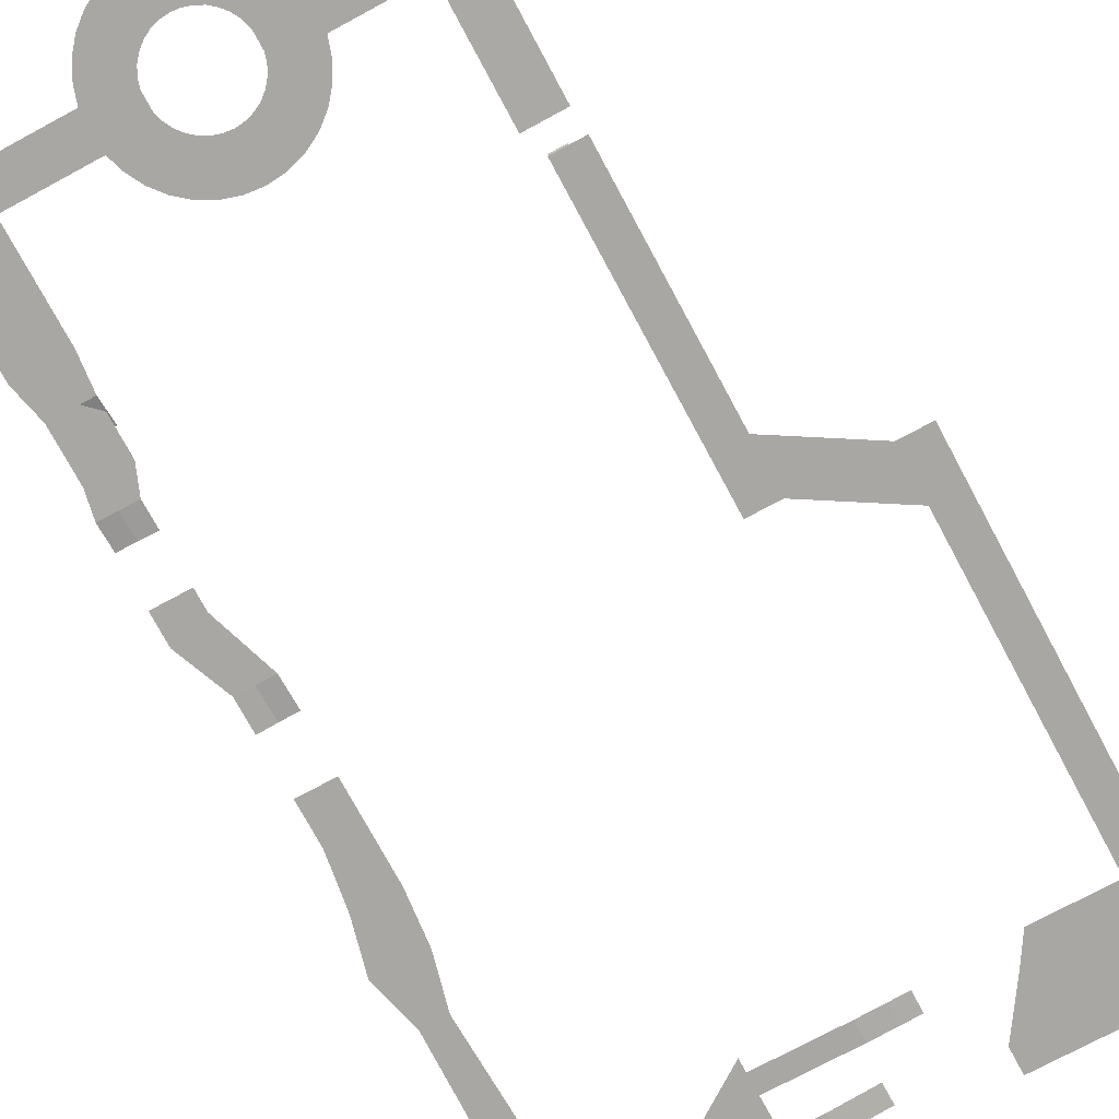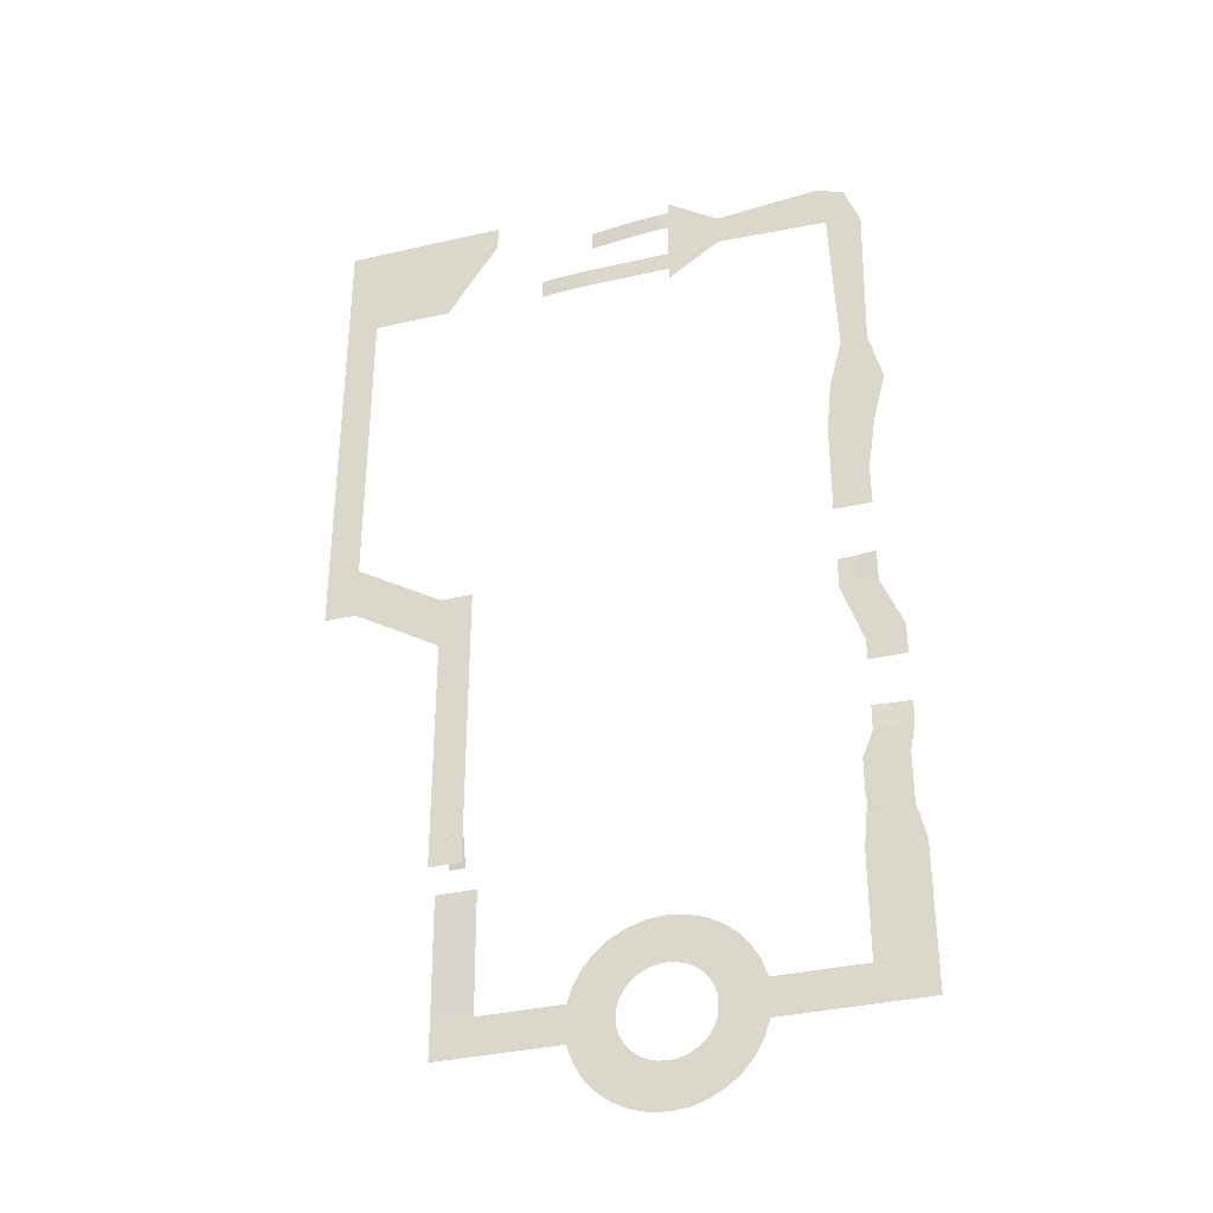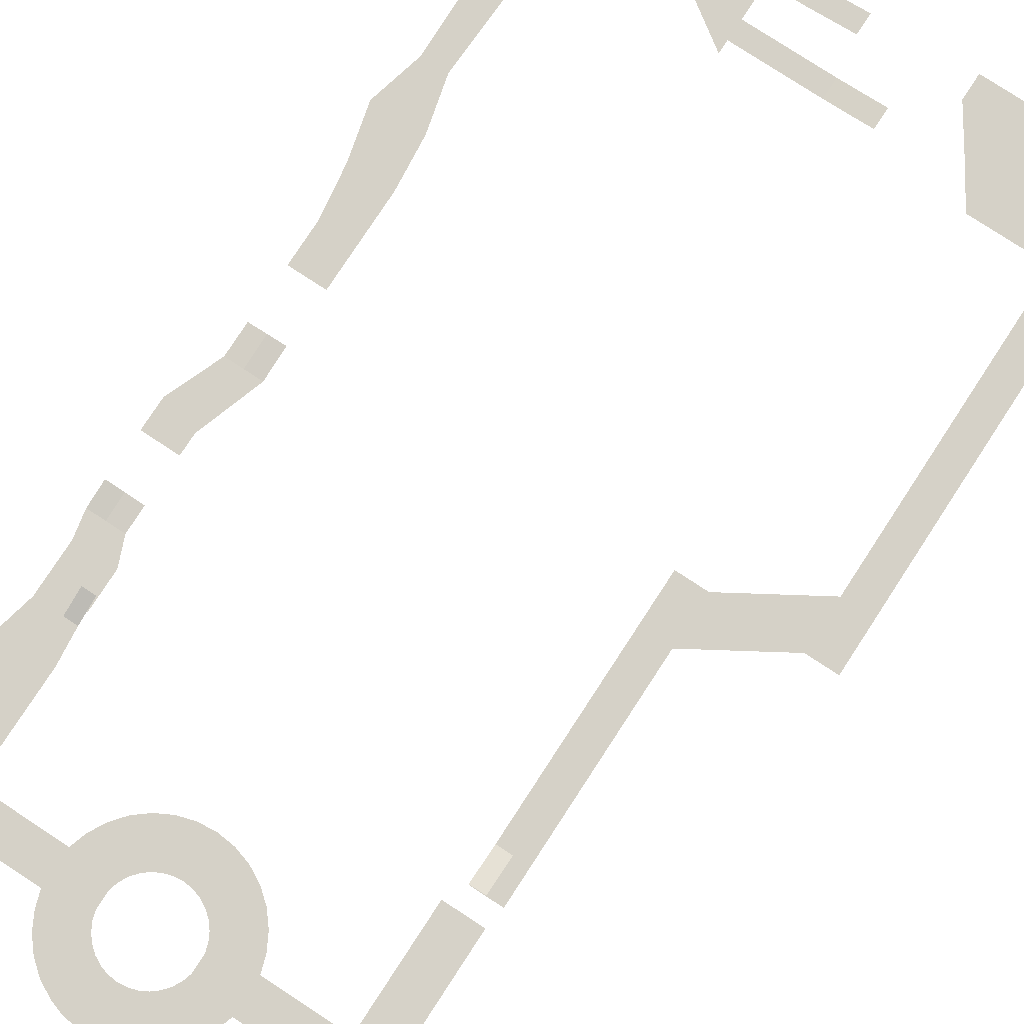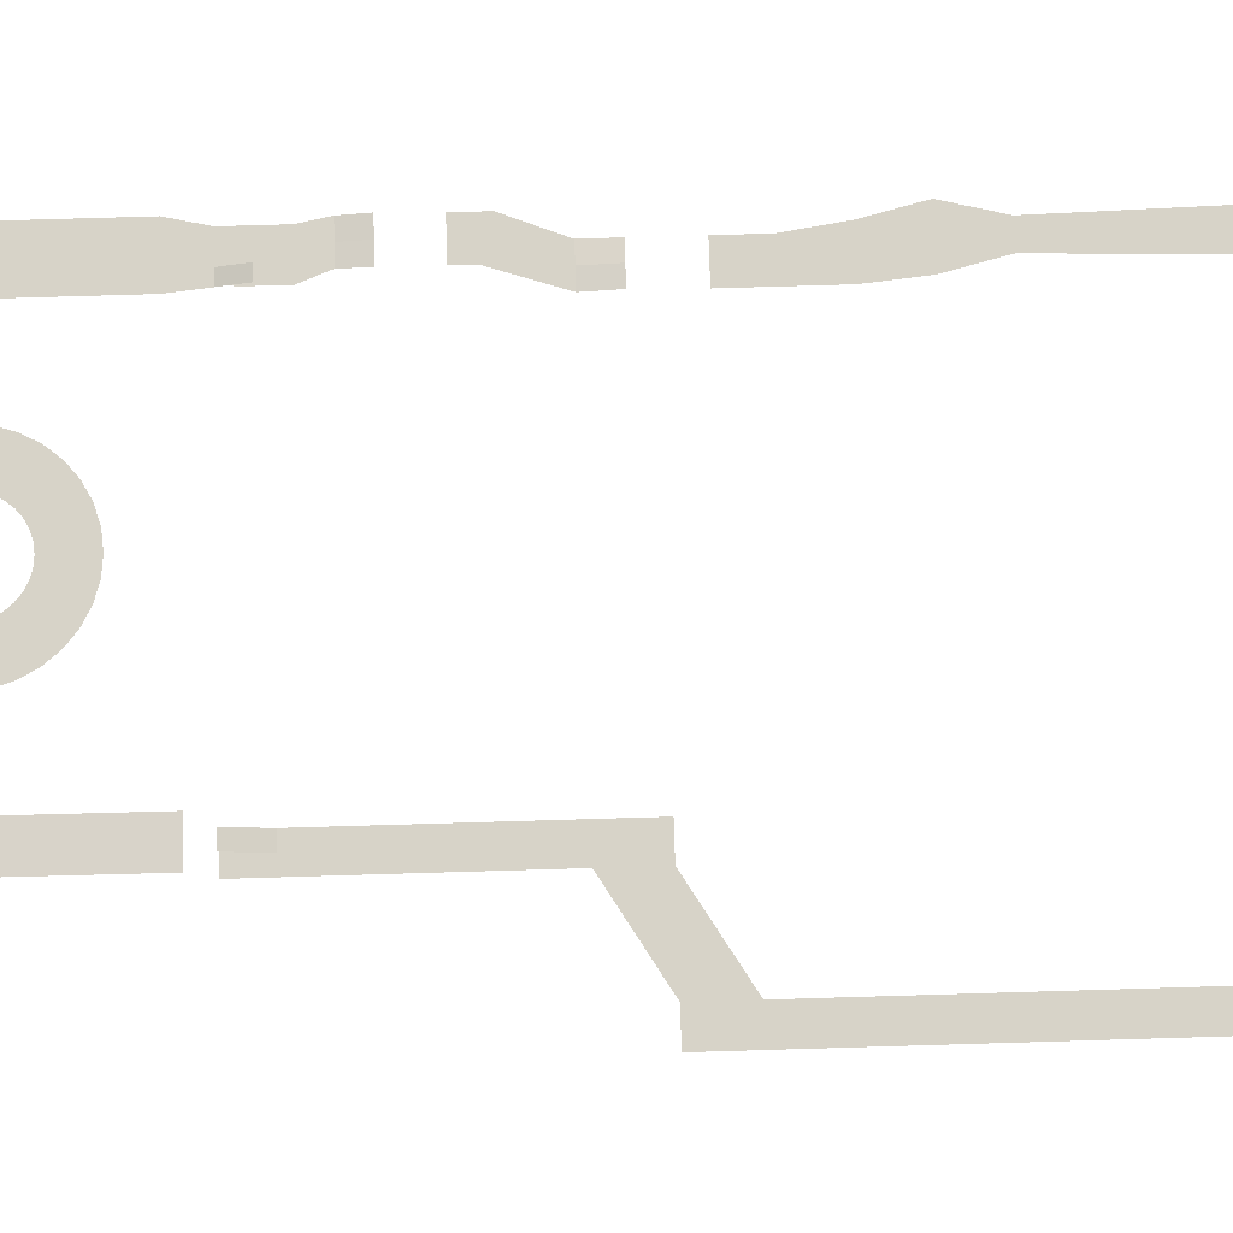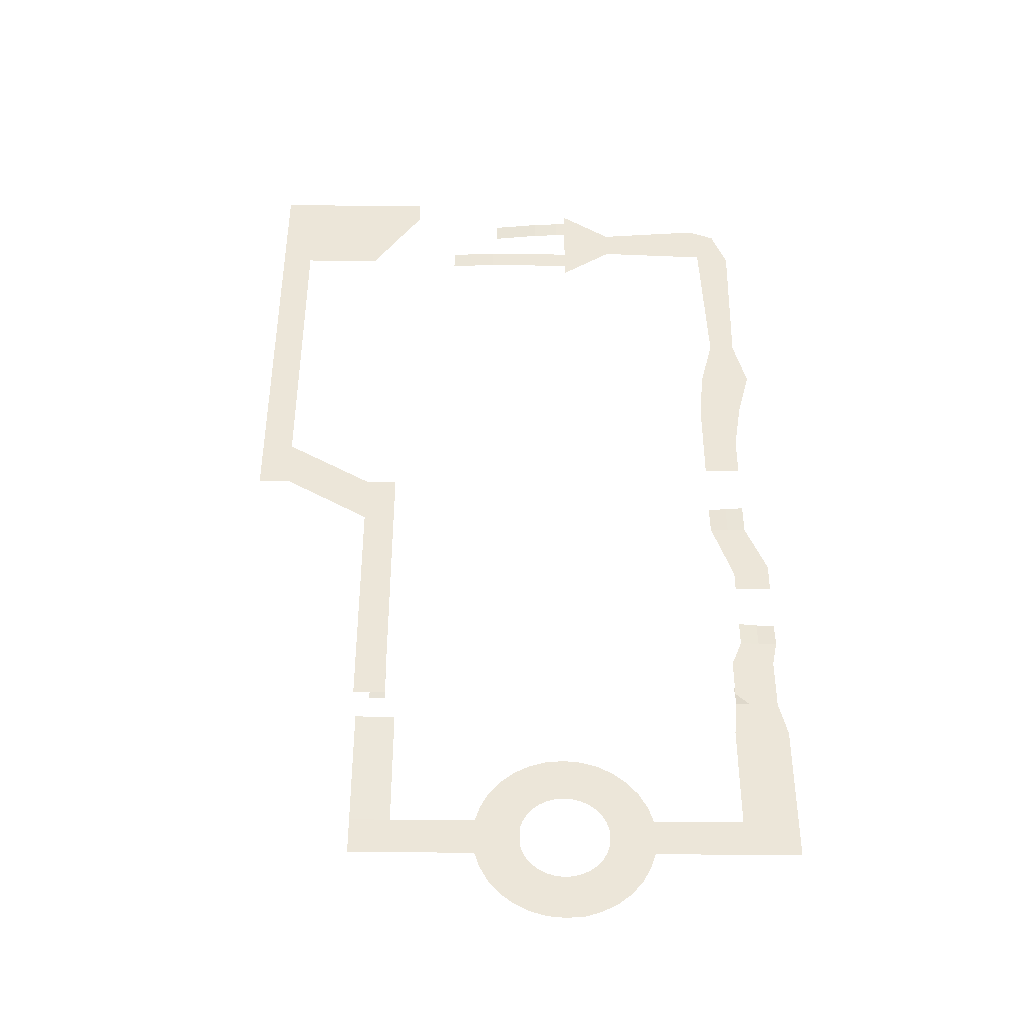
<metadata>
{"format":"obj","ext":"obj","renderer":"f3d","projection":"perspective","resolution":1024,"background":"white","views":[{"elev":-74.6,"azim":-151.7,"up":"+Y"},{"elev":-35.5,"azim":16.9,"up":"+Z"},{"elev":78.8,"azim":-146.8,"up":"+Y"},{"elev":76.5,"azim":-91.7,"up":"+Y"},{"elev":-41.9,"azim":-0.8,"up":"+Z"}]}
</metadata>
<code>
o Plane.002
v 55.6 0 132.5
v -40 0 200
v 40 0 250
v -40 0 250
v 40 0 300
v -40 0 300
v -20 0 350
v 50 0 350
v 10 0 650
v -60 0 650
v -20 0 530
v 50 0 550
v 10 0 900
v -60 0 900
v 25 0 1000
v -60 0 1000
v 50 0 1100
v -50 0 1100
v 50 7 400
v -20 0 490
v 50 0 490
v -20 1 400
v 10 1 712.5
v -60 0 817.5
v 10 0 817.5
v -60 7 712.5
v 25 0 1200
v -25 0 1200
v 31.25 0 1500
v -36.25 0 1510
v 2 0 1580
v -50 0 1600
v -250 0 1519
v -250 0 1581
v -350 0 1450
v -350 0 1650
v -350 0 1550
v -350 0 1585
v -350 0 1515
v -510 13 1585
v -520 0 1515
v -610 5 1515
v -795 -30 1450
v -795 -30 1500
v -795 -30 1650
v -795 -30 1600
v -420 3 1585
v -572.5 2.5 1515
v -945 -30 1450
v -945 -30 1500
v -945 -30 1650
v -945 -30 1600
v -975 -30 1450
v -975 -30 1500
v -975 -30 1650
v -975 -30 1600
v -1005 -30 1450
v -1005 -30 1500
v -1005 -30 1650
v -1005 -30 1600
v -945 -30 1050
v -975 -30 1050
v -1005 -30 1050
v -945 -30 850
v -975 -30 850
v -1005 -30 850
v -945 -30 750
v -975 -30 750
v -1005 -30 750
v -780 -30 750
v -780 -30 650
v -720 -30 750
v -720 -30 650
v -780 -30 200
v -720 -30 200
v -750 -30 650
v -700 0 -70
v -775 0 -70
v -700 0 -140
v -775 0 -140
v -543.5 0 -70
v -543.5 0 -140
v -212.5 0 -70
v -212.5 0 -140
v -46.9 0 -70
v -46.9 0 -140
v 55.6 0 -70
v 55.6 0 -140
v -700 -5 160
v -775 -5 160
v 40 0 225
v -13.76 0 200
v -40 0 225
v -40 15 250
v -13.76 15 250
v -350 0 1625
v -510 13 1625
v -420 3 1625
v -350 0 1475
v -520 0 1475
v -610 5 1475
v -572.5 2.5 1475
v -695 -30 1650
v -695 -30 1600
v -450 0 1515
v -450 0 1475
v -435.5 0 1515
v -435.5 0 1475
v -370 0 1585
v -370 0 1625
v -750 -30 200
v -720 -30 270
v -750 -30 270
v -720 -10 200
v -750 -10 200
v -378 0 63.75
v -345.1 0 60.51
v -313.4 0 50.9
v -284.2 0 35.31
v -258.7 0 14.32
v -237.7 0 -11.25
v -222.1 0 -40.42
v -222.1 0 -169.6
v -237.7 0 -198.8
v -258.7 0 -224.3
v -284.2 0 -245.3
v -313.4 0 -260.9
v -342 0 -270.5
v -378 0 -273.8
v -412 0 -270.5
v -442.6 0 -260.9
v -471.8 0 -245.3
v -497.3 0 -224.3
v -518.3 0 -198.8
v -533.9 0 -169.6
v -533.9 0 -40.42
v -518.3 0 -11.25
v -497.3 0 14.32
v -471.8 0 35.31
v -442.6 0 50.9
v -410.9 0 60.51
v -378 0 -20.63
v -361.5 0 -22.25
v -345.7 0 -27.05
v -331.1 0 -34.84
v -318.3 0 -45.34
v -307.8 0 -58.12
v -300 0 -72.71
v -295.2 0 -88.54
v -295.2 0 -121.5
v -300 0 -137.3
v -307.8 0 -151.9
v -318.3 0 -164.7
v -331.1 0 -175.2
v -345.7 0 -183
v -361.5 0 -187.8
v -378 0 -189.4
v -394.5 0 -187.8
v -410.3 0 -183
v -424.9 0 -175.2
v -437.7 0 -164.7
v -448.2 0 -151.9
v -456 0 -137.3
v -460.8 0 -121.5
v -460.8 0 -88.54
v -456 0 -72.71
v -448.2 0 -58.12
v -437.7 0 -45.34
v -424.9 0 -34.84
v -410.3 0 -27.05
v -394.5 0 -22.25
v -46.9 0 132.5
v 40 0 200
v -750 -30 750
v 15 5 400
v 15 0 350
v -25 0 650
v -25 5 712.5
v -793.1 -30 1450
v -762 -30 1500
v -695.4 -30 1600
v -750 -30 200
f 1 172 2 173
f 85 172 1 87
f 122 83 149 148
f 84 123 151 150
f 133 134 162 161
f 134 135 163 162
f 81 136 166 165
f 123 124 152 151
f 124 125 153 152
f 125 126 154 153
f 136 137 167 166
f 126 127 155 154
f 116 117 143 142
f 137 138 168 167
f 127 128 156 155
f 117 118 144 143
f 138 139 169 168
f 128 129 157 156
f 118 119 145 144
f 139 140 170 169
f 129 130 158 157
f 119 120 146 145
f 140 141 171 170
f 130 131 159 158
f 120 121 147 146
f 141 116 142 171
f 131 132 160 159
f 121 122 148 147
f 132 133 161 160
f 135 82 164 163
f 115 113 112 114
f 27 28 30 29
f 29 30 32 31
f 32 30 33 34
f 45 46 52 51
f 44 43 49 50
f 46 44 50 52
f 109 110 96 38
f 40 97 98 47
f 48 102 101 42
f 41 100 102 48
f 105 106 100 41
f 46 45 103 104
f 107 108 106 105
f 39 99 108 107
f 47 98 110 109
f 43 44 180 179
f 44 46 181 180
f 52 50 54 56
f 51 52 56 55
f 50 49 53 54
f 56 54 58 60
f 55 56 60 59
f 54 53 57 58
f 57 53 62 63
f 53 49 61 62
f 63 62 65 66
f 62 61 64 65
f 66 65 68 69
f 65 64 67 68
f 67 64 70 71
f 113 112 75 111
f 21 20 11 12
f 25 24 14 13
f 13 14 16 15
f 15 16 18 17
f 176 7 22 175
f 177 10 26 178
f 17 18 28 27
f 173 92 93 91
f 3 4 6 5
f 91 93 4 3
f 8 176 175 19
f 9 177 178 23
f 9 12 11 10
f 33 35 36 34
f 73 76 174 72
f 113 76 73 112
f 80 78 77 79
f 87 88 86 85
f 78 90 89 77
f 95 92 2 94
f 71 76 182 74
f 149 83 84 150
f 165 164 82 81
f 83 85 86 84
f 71 70 174 76
f 81 82 79 77
f 6 7 8 5

</code>
